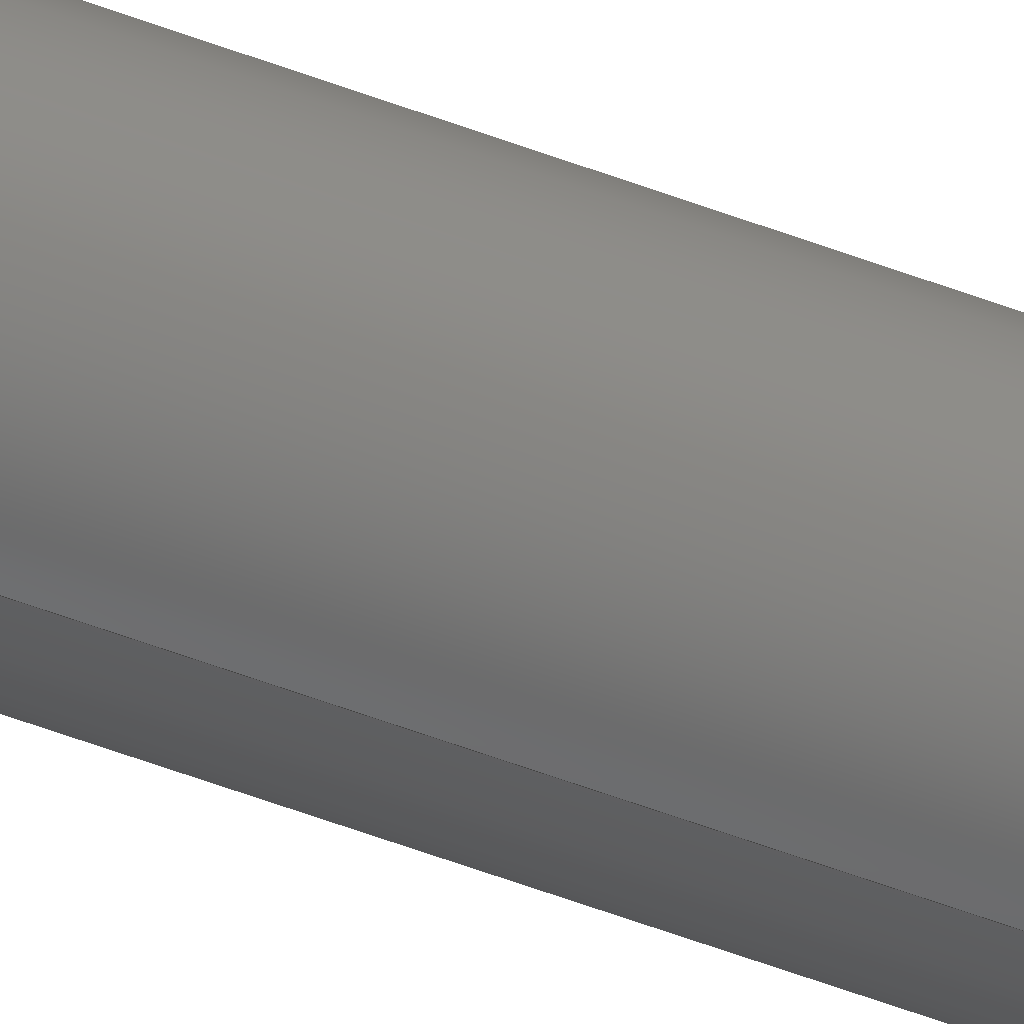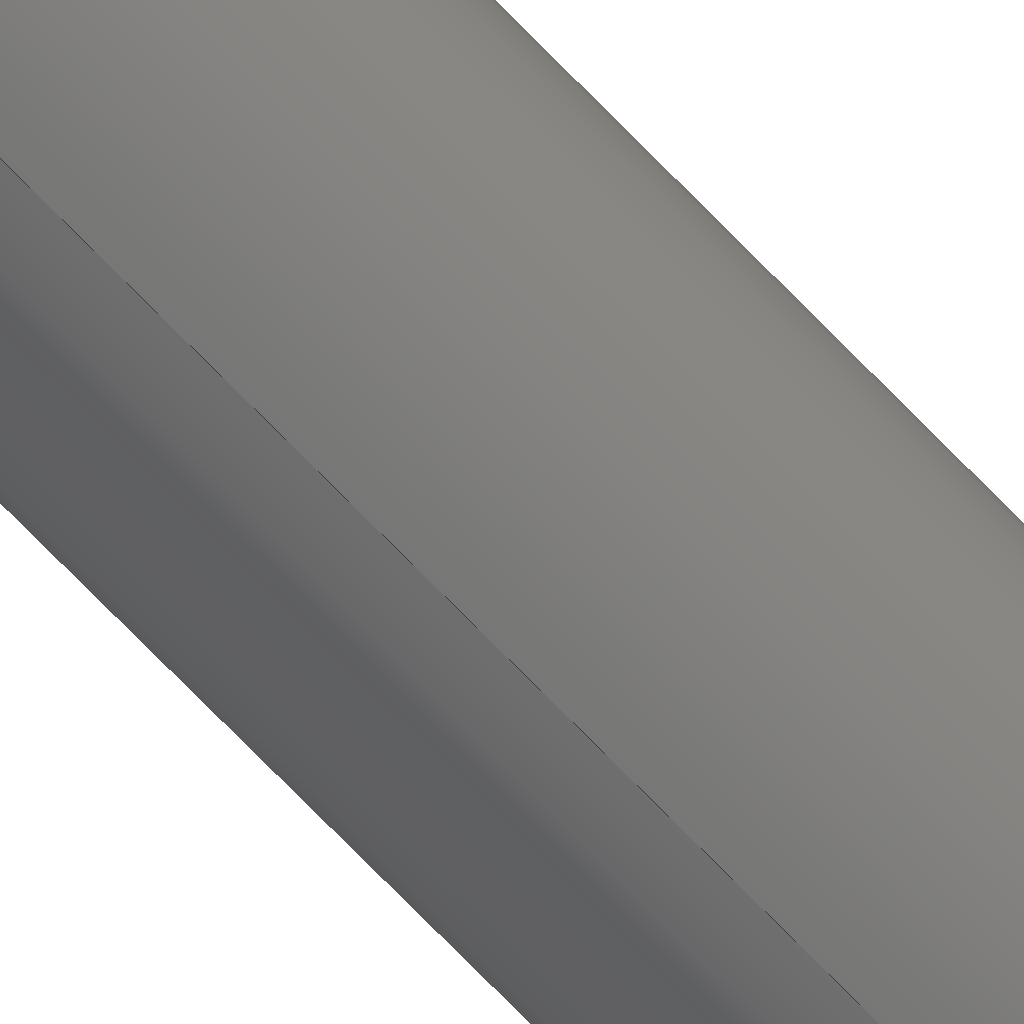
<metadata>
{"format":"step","ext":"step","renderer":"f3d","projection":"perspective","resolution":1024,"background":"white","views":[{"elev":-44.9,"azim":65.0,"up":"+Z"},{"elev":-65.0,"azim":42.6,"up":"+Z"}]}
</metadata>
<code>
ISO-10303-21;
DATA;
#1 = LINE ( 'NONE', #8, #222 ) ;
#2 = APPROVAL ( #217, 'UNSPECIFIED' ) ;
#3 = PRODUCT_DEFINITION_FORMATION_WITH_SPECIFIED_SOURCE ( 'ANY', '', #105, .NOT_KNOWN. ) ;
#4 = CARTESIAN_POINT ( 'NONE',  ( 0, 10, 0 ) ) ;
#5 = PERSON_AND_ORGANIZATION ( #16, #91 ) ;
#6 = PLANE ( 'NONE',  #94 ) ;
#7 = VECTOR ( 'NONE', #203, 39.37 ) ;
#8 = CARTESIAN_POINT ( 'NONE',  ( 0, 10, -0.1249 ) ) ;
#9 = DIRECTION ( 'NONE',  ( 0, 1, 0 ) ) ;
#10 = ADVANCED_FACE ( 'NONE', ( #238 ), #155, .T. ) ;
#11 = COORDINATED_UNIVERSAL_TIME_OFFSET ( 6, 0, .BEHIND. ) ;
#12 = VERTEX_POINT ( 'NONE', #276 ) ;
#13 = LINE ( 'NONE', #103, #181 ) ;
#14 = ORIENTED_EDGE ( 'NONE', *, *, #169, .F. ) ;
#15 = DIRECTION ( 'NONE',  ( -0, 1, -0 ) ) ;
#16 = PERSON ( 'UNSPECIFIED', 'UNSPECIFIED', 'UNSPECIFIED', ('UNSPECIFIED'), ('UNSPECIFIED'), ('UNSPECIFIED') ) ;
#17 = EDGE_LOOP ( 'NONE', ( #52, #187, #213, #66 ) ) ;
#18 = CARTESIAN_POINT ( 'NONE',  ( 0, 10, 0 ) ) ;
#19 = ORIENTED_EDGE ( 'NONE', *, *, #262, .F. ) ;
#20 = LOCAL_TIME ( 11, 40, 19, #76 ) ;
#21 = CARTESIAN_POINT ( 'NONE',  ( 1.407e-17, 10, 0.1049 ) ) ;
#22 = CC_DESIGN_DATE_AND_TIME_ASSIGNMENT ( #190, #93, ( #39 ) ) ;
#23 = CYLINDRICAL_SURFACE ( 'NONE', #137, 0.1249 ) ;
#24 = VERTEX_POINT ( 'NONE', #21 ) ;
#25 = CALENDAR_DATE ( 2014, 23, 7 ) ;
#26 = DIRECTION ( 'NONE',  ( 0, 0, -1 ) ) ;
#27 = CC_DESIGN_PERSON_AND_ORGANIZATION_ASSIGNMENT ( #143, #72, ( #39 ) ) ;
#28 = DIRECTION ( 'NONE',  ( 0, 0, 1 ) ) ;
#29 = FACE_OUTER_BOUND ( 'NONE', #240, .T. ) ;
#30 = DIRECTION ( 'NONE',  ( 0, -1, 0 ) ) ;
#31 = DIRECTION ( 'NONE',  ( -0, -1, -0 ) ) ;
#32 = CC_DESIGN_APPROVAL ( #38, ( #39 ) ) ;
#33 = PERSON_AND_ORGANIZATION ( #16, #91 ) ;
#34 = DIRECTION ( 'NONE',  ( -0, -1, -0 ) ) ;
#35 = ORIENTED_EDGE ( 'NONE', *, *, #234, .F. ) ;
#36 = FACE_OUTER_BOUND ( 'NONE', #275, .T. ) ;
#37 = DIRECTION ( 'NONE',  ( -0, -1, -0 ) ) ;
#38 = APPROVAL ( #48, 'UNSPECIFIED' ) ;
#39 = PRODUCT_DEFINITION ( 'UNKNOWN', '', #3, #267 ) ;
#40 = CC_DESIGN_PERSON_AND_ORGANIZATION_ASSIGNMENT ( #33, #114, ( #105 ) ) ;
#41 = DIRECTION ( 'NONE',  ( -0, 1, -0 ) ) ;
#42 = AXIS2_PLACEMENT_3D ( 'NONE', #144, #120, #118 ) ;
#43 = EDGE_LOOP ( 'NONE', ( #68, #14, #170, #196 ) ) ;
#44 = LENGTH_MEASURE_WITH_UNIT ( LENGTH_MEASURE( 0.0254 ), #243 );
#45 = APPLICATION_CONTEXT ( 'configuration controlled 3d designs of mechanical parts and assemblies' ) ;
#46 = APPLICATION_PROTOCOL_DEFINITION ( 'international standard', 'config_control_design', 1994, #45 ) ;
#47 = COORDINATED_UNIVERSAL_TIME_OFFSET ( 6, 0, .BEHIND. ) ;
#48 = APPROVAL_STATUS ( 'not_yet_approved' ) ;
#49 = ORIENTED_EDGE ( 'NONE', *, *, #130, .T. ) ;
#50 = DIRECTION ( 'NONE',  ( 0, -0, 1 ) ) ;
#51 = FACE_OUTER_BOUND ( 'NONE', #17, .T. ) ;
#52 = ORIENTED_EDGE ( 'NONE', *, *, #265, .F. ) ;
#53 = DIRECTION ( 'NONE',  ( 0, 0, 1 ) ) ;
#54 = DIMENSIONAL_EXPONENTS ( 1, 0, 0, 0, 0, 0, 0 ) ;
#55 = LOCAL_TIME ( 11, 40, 19, #117 ) ;
#56 = ORIENTED_EDGE ( 'NONE', *, *, #215, .T. ) ;
#57 = CIRCLE ( 'NONE', #99, 0.1249 ) ;
#58 = DIRECTION ( 'NONE',  ( 0, 1, 0 ) ) ;
#59 = CARTESIAN_POINT ( 'NONE',  ( 1.529e-17, 0.02, 0.1249 ) ) ;
#60 = ORIENTED_EDGE ( 'NONE', *, *, #130, .F. ) ;
#61 = CARTESIAN_POINT ( 'NONE',  ( 1.284e-17, 10, 0.1049 ) ) ;
#62 = VERTEX_POINT ( 'NONE', #106 ) ;
#63 = EDGE_CURVE ( 'NONE', #24, #62, #260, .T. ) ;
#64 = CARTESIAN_POINT ( 'NONE',  ( 0, 0.02, 0 ) ) ;
#65 = APPROVAL_DATE_TIME ( #126, #2 ) ;
#66 = ORIENTED_EDGE ( 'NONE', *, *, #236, .F. ) ;
#67 = LINE ( 'NONE', #221, #112 ) ;
#68 = ORIENTED_EDGE ( 'NONE', *, *, #249, .F. ) ;
#69 = APPROVAL_ROLE ( '' ) ;
#70 = APPROVAL_PERSON_ORGANIZATION ( #138, #2, #69 ) ;
#71 = APPROVAL_ROLE ( '' ) ;
#72 = PERSON_AND_ORGANIZATION_ROLE ( 'creator' ) ;
#73 = CIRCLE ( 'NONE', #122, 0.1249 ) ;
#74 = CLOSED_SHELL ( 'NONE', ( #270, #100, #165, #10, #254, #207, #78, #189 ) ) ;
#75 = DIRECTION ( 'NONE',  ( 0, 0, 1 ) ) ;
#76 = COORDINATED_UNIVERSAL_TIME_OFFSET ( 6, 0, .BEHIND. ) ;
#77 = CC_DESIGN_APPROVAL ( #2, ( #3 ) ) ;
#78 = ADVANCED_FACE ( 'NONE', ( #149 ), #194, .T. ) ;
#79 = PERSON_AND_ORGANIZATION_ROLE ( 'design_supplier' ) ;
#80 = CONICAL_SURFACE ( 'NONE', #211, 0.1249, 0.7854 ) ;
#81 = CARTESIAN_POINT ( 'NONE',  ( 0, 0.02, 0 ) ) ;
#82 = LOCAL_TIME ( 11, 40, 19, #147 ) ;
#83 = DIRECTION ( 'NONE',  ( -0, -1, -0 ) ) ;
#84 =( GEOMETRIC_REPRESENTATION_CONTEXT ( 3 ) GLOBAL_UNCERTAINTY_ASSIGNED_CONTEXT ( ( #89 ) ) GLOBAL_UNIT_ASSIGNED_CONTEXT ( ( #216, #200, #266 ) ) REPRESENTATION_CONTEXT ( 'NONE', 'WORKASPACE' ) );
#85 = AXIS2_PLACEMENT_3D ( 'NONE', #4, #30, #26 ) ;
#86 = CIRCLE ( 'NONE', #139, 0.1049 ) ;
#87 = ORIENTED_EDGE ( 'NONE', *, *, #214, .T. ) ;
#88 = AXIS2_PLACEMENT_3D ( 'NONE', #244, #241, #28 ) ;
#89 = UNCERTAINTY_MEASURE_WITH_UNIT (LENGTH_MEASURE( 1e-05 ), #216, 'distance_accuracy_value', 'NONE');
#90 = ORIENTED_EDGE ( 'NONE', *, *, #261, .F. ) ;
#91 = ORGANIZATION ( 'UNSPECIFIED', 'UNSPECIFIED', '' ) ;
#92 = FACE_OUTER_BOUND ( 'NONE', #136, .T. ) ;
#93 = DATE_TIME_ROLE ( 'creation_date' ) ;
#94 = AXIS2_PLACEMENT_3D ( 'NONE', #183, #9, #50 ) ;
#95 = APPLICATION_PROTOCOL_DEFINITION ( 'international standard', 'config_control_design', 1994, #158 ) ;
#96 = DIRECTION ( 'NONE',  ( 0, -1, 0 ) ) ;
#97 = DIRECTION ( 'NONE',  ( 0, 0, 1 ) ) ;
#98 = DIRECTION ( 'NONE',  ( 8.66e-17, 0.7071, -0.7071 ) ) ;
#99 = AXIS2_PLACEMENT_3D ( 'NONE', #246, #224, #268 ) ;
#100 = ADVANCED_FACE ( 'NONE', ( #29 ), #80, .T. ) ;
#101 = CARTESIAN_POINT ( 'NONE',  ( 0, 0.02, 0 ) ) ;
#102 = APPROVAL_DATE_TIME ( #159, #140 ) ;
#103 = CARTESIAN_POINT ( 'NONE',  ( 1.529e-17, 10, 0.1249 ) ) ;
#104 = DIRECTION ( 'NONE',  ( 0, 0, -1 ) ) ;
#105 = PRODUCT ( '634176', '634176', '', ( #116 ) ) ;
#106 = CARTESIAN_POINT ( 'NONE',  ( 1.529e-17, 9.98, 0.1249 ) ) ;
#107 = DIRECTION ( 'NONE',  ( -0, 1, -0 ) ) ;
#108 = AXIS2_PLACEMENT_3D ( 'NONE', #146, #96, #97 ) ;
#109 = AXIS2_PLACEMENT_3D ( 'NONE', #248, #204, #163 ) ;
#110 = CARTESIAN_POINT ( 'NONE',  ( 0, 10, 0 ) ) ;
#111 = APPROVAL_PERSON_ORGANIZATION ( #166, #140, #188 ) ;
#112 = VECTOR ( 'NONE', #185, 39.37 ) ;
#113 = VERTEX_POINT ( 'NONE', #127 ) ;
#114 = PERSON_AND_ORGANIZATION_ROLE ( 'design_owner' ) ;
#115 = AXIS2_PLACEMENT_3D ( 'NONE', #209, #134, #230 ) ;
#116 = MECHANICAL_CONTEXT ( 'NONE', #158, 'mechanical' ) ;
#117 = COORDINATED_UNIVERSAL_TIME_OFFSET ( 6, 0, .BEHIND. ) ;
#118 = DIRECTION ( 'NONE',  ( 1, 0, 0 ) ) ;
#119 = PRODUCT_RELATED_PRODUCT_CATEGORY ( 'detail', '', ( #105 ) ) ;
#120 = DIRECTION ( 'NONE',  ( 0, 0, 1 ) ) ;
#121 = SHAPE_DEFINITION_REPRESENTATION ( #142, #157 ) ;
#122 = AXIS2_PLACEMENT_3D ( 'NONE', #257, #251, #205 ) ;
#123 = CARTESIAN_POINT ( 'NONE',  ( 1.529e-17, 0.02, -0.1249 ) ) ;
#124 = AXIS2_PLACEMENT_3D ( 'NONE', #232, #253, #150 ) ;
#125 = SECURITY_CLASSIFICATION_LEVEL ( 'unclassified' ) ;
#126 = DATE_AND_TIME ( #179, #237 ) ;
#127 = CARTESIAN_POINT ( 'NONE',  ( 1.407e-17, 0, -0.1049 ) ) ;
#128 = CC_DESIGN_SECURITY_CLASSIFICATION ( #219, ( #3 ) ) ;
#129 = PLANE ( 'NONE',  #115 ) ;
#130 = EDGE_CURVE ( 'NONE', #263, #24, #255, .T. ) ;
#131 = LINE ( 'NONE', #123, #175 ) ;
#132 = DIRECTION ( 'NONE',  ( 0, 0, -1 ) ) ;
#133 = CC_DESIGN_APPROVAL ( #140, ( #219 ) ) ;
#134 = DIRECTION ( 'NONE',  ( 0, 1, 0 ) ) ;
#135 = ORIENTED_EDGE ( 'NONE', *, *, #173, .T. ) ;
#136 = EDGE_LOOP ( 'NONE', ( #264, #56 ) ) ;
#137 = AXIS2_PLACEMENT_3D ( 'NONE', #18, #34, #132 ) ;
#138 = PERSON_AND_ORGANIZATION ( #16, #91 ) ;
#139 = AXIS2_PLACEMENT_3D ( 'NONE', #256, #37, #75 ) ;
#140 = APPROVAL ( #167, 'UNSPECIFIED' ) ;
#141 = CIRCLE ( 'NONE', #108, 0.1249 ) ;
#142 = PRODUCT_DEFINITION_SHAPE ( 'NONE', 'NONE',  #39 ) ;
#143 = PERSON_AND_ORGANIZATION ( #16, #91 ) ;
#144 = CARTESIAN_POINT ( 'NONE',  ( 0, 0, 0 ) ) ;
#145 = CIRCLE ( 'NONE', #152, 0.1249 ) ;
#146 = CARTESIAN_POINT ( 'NONE',  ( 0, 9.98, 0 ) ) ;
#147 = COORDINATED_UNIVERSAL_TIME_OFFSET ( 6, 0, .BEHIND. ) ;
#148 = PERSON_AND_ORGANIZATION_ROLE ( 'classification_officer' ) ;
#149 = FACE_OUTER_BOUND ( 'NONE', #43, .T. ) ;
#150 = DIRECTION ( 'NONE',  ( 0, 0, -1 ) ) ;
#151 = DATE_TIME_ROLE ( 'classification_date' ) ;
#152 = AXIS2_PLACEMENT_3D ( 'NONE', #101, #15, #53 ) ;
#153 = CARTESIAN_POINT ( 'NONE',  ( 0, 10, 0 ) ) ;
#154 = CC_DESIGN_DATE_AND_TIME_ASSIGNMENT ( #218, #151, ( #219 ) ) ;
#155 = CYLINDRICAL_SURFACE ( 'NONE', #178, 0.1249 ) ;
#156 = ORIENTED_EDGE ( 'NONE', *, *, #261, .T. ) ;
#157 = ADVANCED_BREP_SHAPE_REPRESENTATION ( '634176', ( #202, #42 ), #84 ) ;
#158 = APPLICATION_CONTEXT ( 'configuration controlled 3d designs of mechanical parts and assemblies' ) ;
#159 = DATE_AND_TIME ( #212, #272 ) ;
#160 = CC_DESIGN_PERSON_AND_ORGANIZATION_ASSIGNMENT ( #174, #148, ( #219 ) ) ;
#161 = CARTESIAN_POINT ( 'NONE',  ( 0, 10, -0.1049 ) ) ;
#162 = VERTEX_POINT ( 'NONE', #228 ) ;
#163 = DIRECTION ( 'NONE',  ( 0, 0, 1 ) ) ;
#164 = ORIENTED_EDGE ( 'NONE', *, *, #236, .T. ) ;
#165 = ADVANCED_FACE ( 'NONE', ( #36 ), #23, .T. ) ;
#166 = PERSON_AND_ORGANIZATION ( #16, #91 ) ;
#167 = APPROVAL_STATUS ( 'not_yet_approved' ) ;
#168 = DIRECTION ( 'NONE',  ( 0, 0, 1 ) ) ;
#169 = EDGE_CURVE ( 'NONE', #12, #113, #86, .T. ) ;
#170 = ORIENTED_EDGE ( 'NONE', *, *, #262, .T. ) ;
#171 = CIRCLE ( 'NONE', #88, 0.1049 ) ;
#172 = DIRECTION ( 'NONE',  ( 0, 0, 1 ) ) ;
#173 = EDGE_CURVE ( 'NONE', #233, #176, #145, .T. ) ;
#174 = PERSON_AND_ORGANIZATION ( #16, #91 ) ;
#175 = VECTOR ( 'NONE', #98, 39.37 ) ;
#176 = VERTEX_POINT ( 'NONE', #59 ) ;
#177 = AXIS2_PLACEMENT_3D ( 'NONE', #153, #58, #172 ) ;
#178 = AXIS2_PLACEMENT_3D ( 'NONE', #110, #83, #104 ) ;
#179 = CALENDAR_DATE ( 2014, 23, 7 ) ;
#180 = ORIENTED_EDGE ( 'NONE', *, *, #214, .F. ) ;
#181 = VECTOR ( 'NONE', #269, 39.37 ) ;
#182 = ORIENTED_EDGE ( 'NONE', *, *, #63, .F. ) ;
#183 = CARTESIAN_POINT ( 'NONE',  ( 0, 10, 0 ) ) ;
#184 = CARTESIAN_POINT ( 'NONE',  ( 0, 0.02, -0.1249 ) ) ;
#185 = DIRECTION ( 'NONE',  ( 0, 0.7071, 0.7071 ) ) ;
#186 = ORIENTED_EDGE ( 'NONE', *, *, #220, .T. ) ;
#187 = ORIENTED_EDGE ( 'NONE', *, *, #63, .T. ) ;
#188 = APPROVAL_ROLE ( '' ) ;
#189 = ADVANCED_FACE ( 'NONE', ( #245 ), #239, .T. ) ;
#190 = DATE_AND_TIME ( #242, #20 ) ;
#191 = CIRCLE ( 'NONE', #109, 0.1049 ) ;
#192 = AXIS2_PLACEMENT_3D ( 'NONE', #64, #41, #274 ) ;
#193 = APPROVAL_DATE_TIME ( #252, #38 ) ;
#194 = CONICAL_SURFACE ( 'NONE', #192, 0.1249, 0.7854 ) ;
#195 = ORIENTED_EDGE ( 'NONE', *, *, #220, .F. ) ;
#196 = ORIENTED_EDGE ( 'NONE', *, *, #173, .F. ) ;
#197 = APPROVAL_PERSON_ORGANIZATION ( #259, #38, #71 ) ;
#198 = ORIENTED_EDGE ( 'NONE', *, *, #265, .T. ) ;
#199 = PERSON_AND_ORGANIZATION_ROLE ( 'creator' ) ;
#200 =( NAMED_UNIT ( * ) PLANE_ANGLE_UNIT ( ) SI_UNIT ( $, .RADIAN. ) );
#201 = VECTOR ( 'NONE', #225, 39.37 ) ;
#202 = MANIFOLD_SOLID_BREP ( 'Chamfer1', #74 ) ;
#203 = DIRECTION ( 'NONE',  ( 0, -0.7071, -0.7071 ) ) ;
#204 = DIRECTION ( 'NONE',  ( -0, -1, -0 ) ) ;
#205 = DIRECTION ( 'NONE',  ( 0, 0, 1 ) ) ;
#206 = ORIENTED_EDGE ( 'NONE', *, *, #215, .F. ) ;
#207 = ADVANCED_FACE ( 'NONE', ( #92 ), #129, .F. ) ;
#208 = LINE ( 'NONE', #161, #7 ) ;
#209 = CARTESIAN_POINT ( 'NONE',  ( 0, 0, 0 ) ) ;
#210 = ORIENTED_EDGE ( 'NONE', *, *, #258, .T. ) ;
#211 = AXIS2_PLACEMENT_3D ( 'NONE', #81, #107, #168 ) ;
#212 = CALENDAR_DATE ( 2014, 23, 7 ) ;
#213 = ORIENTED_EDGE ( 'NONE', *, *, #258, .F. ) ;
#214 = EDGE_CURVE ( 'NONE', #176, #233, #73, .T. ) ;
#215 = EDGE_CURVE ( 'NONE', #113, #12, #191, .T. ) ;
#216 =( CONVERSION_BASED_UNIT ( 'INCH', #44 ) LENGTH_UNIT ( ) NAMED_UNIT ( #54 ) );
#217 = APPROVAL_STATUS ( 'not_yet_approved' ) ;
#218 = DATE_AND_TIME ( #277, #55 ) ;
#219 = SECURITY_CLASSIFICATION ( '', '', #125 ) ;
#220 = EDGE_CURVE ( 'NONE', #62, #176, #13, .T. ) ;
#221 = CARTESIAN_POINT ( 'NONE',  ( 0, 0.02, 0.1249 ) ) ;
#222 = VECTOR ( 'NONE', #31, 39.37 ) ;
#223 = ORIENTED_EDGE ( 'NONE', *, *, #249, .T. ) ;
#224 = DIRECTION ( 'NONE',  ( 0, -1, 0 ) ) ;
#225 = DIRECTION ( 'NONE',  ( 8.66e-17, -0.7071, 0.7071 ) ) ;
#226 = CC_DESIGN_PERSON_AND_ORGANIZATION_ASSIGNMENT ( #227, #79, ( #3 ) ) ;
#227 = PERSON_AND_ORGANIZATION ( #16, #91 ) ;
#228 = CARTESIAN_POINT ( 'NONE',  ( 0, 9.98, -0.1249 ) ) ;
#229 = EDGE_LOOP ( 'NONE', ( #49, #198 ) ) ;
#230 = DIRECTION ( 'NONE',  ( 0, -0, 1 ) ) ;
#231 = FACE_OUTER_BOUND ( 'NONE', #229, .T. ) ;
#232 = CARTESIAN_POINT ( 'NONE',  ( 0, 10, 0 ) ) ;
#233 = VERTEX_POINT ( 'NONE', #184 ) ;
#234 = EDGE_CURVE ( 'NONE', #62, #162, #141, .T. ) ;
#235 = CONICAL_SURFACE ( 'NONE', #85, 0.1049, 0.7854 ) ;
#236 = EDGE_CURVE ( 'NONE', #263, #162, #208, .T. ) ;
#237 = LOCAL_TIME ( 11, 40, 19, #11 ) ;
#238 = FACE_OUTER_BOUND ( 'NONE', #273, .T. ) ;
#239 = CONICAL_SURFACE ( 'NONE', #124, 0.1049, 0.7854 ) ;
#240 = EDGE_LOOP ( 'NONE', ( #206, #223, #180, #19 ) ) ;
#241 = DIRECTION ( 'NONE',  ( 0, 1, 0 ) ) ;
#242 = CALENDAR_DATE ( 2014, 23, 7 ) ;
#243 =( LENGTH_UNIT ( ) NAMED_UNIT ( * ) SI_UNIT ( $, .METRE. ) );
#244 = CARTESIAN_POINT ( 'NONE',  ( 0, 10, 0 ) ) ;
#245 = FACE_OUTER_BOUND ( 'NONE', #278, .T. ) ;
#246 = CARTESIAN_POINT ( 'NONE',  ( 0, 9.98, 0 ) ) ;
#247 = CARTESIAN_POINT ( 'NONE',  ( 0, 10, -0.1049 ) ) ;
#248 = CARTESIAN_POINT ( 'NONE',  ( 0, 0, 0 ) ) ;
#249 = EDGE_CURVE ( 'NONE', #113, #233, #131, .T. ) ;
#250 = ORIENTED_EDGE ( 'NONE', *, *, #234, .T. ) ;
#251 = DIRECTION ( 'NONE',  ( -0, 1, -0 ) ) ;
#252 = DATE_AND_TIME ( #25, #82 ) ;
#253 = DIRECTION ( 'NONE',  ( 0, -1, 0 ) ) ;
#254 = ADVANCED_FACE ( 'NONE', ( #231 ), #6, .T. ) ;
#255 = CIRCLE ( 'NONE', #177, 0.1049 ) ;
#256 = CARTESIAN_POINT ( 'NONE',  ( 0, 0, 0 ) ) ;
#257 = CARTESIAN_POINT ( 'NONE',  ( 0, 0.02, 0 ) ) ;
#258 = EDGE_CURVE ( 'NONE', #162, #62, #57, .T. ) ;
#259 = PERSON_AND_ORGANIZATION ( #16, #91 ) ;
#260 = LINE ( 'NONE', #61, #201 ) ;
#261 = EDGE_CURVE ( 'NONE', #162, #233, #1, .T. ) ;
#262 = EDGE_CURVE ( 'NONE', #12, #176, #67, .T. ) ;
#263 = VERTEX_POINT ( 'NONE', #247 ) ;
#264 = ORIENTED_EDGE ( 'NONE', *, *, #169, .T. ) ;
#265 = EDGE_CURVE ( 'NONE', #24, #263, #171, .T. ) ;
#266 =( NAMED_UNIT ( * ) SI_UNIT ( $, .STERADIAN. ) SOLID_ANGLE_UNIT ( ) );
#267 = DESIGN_CONTEXT ( 'detailed design', #45, 'design' ) ;
#268 = DIRECTION ( 'NONE',  ( 0, 0, 1 ) ) ;
#269 = DIRECTION ( 'NONE',  ( -0, -1, -0 ) ) ;
#270 = ADVANCED_FACE ( 'NONE', ( #51 ), #235, .T. ) ;
#271 = CC_DESIGN_PERSON_AND_ORGANIZATION_ASSIGNMENT ( #5, #199, ( #3 ) ) ;
#272 = LOCAL_TIME ( 11, 40, 19, #47 ) ;
#273 = EDGE_LOOP ( 'NONE', ( #195, #250, #156, #135 ) ) ;
#274 = DIRECTION ( 'NONE',  ( 0, 0, 1 ) ) ;
#275 = EDGE_LOOP ( 'NONE', ( #210, #186, #87, #90 ) ) ;
#276 = CARTESIAN_POINT ( 'NONE',  ( 0, 0, 0.1049 ) ) ;
#277 = CALENDAR_DATE ( 2014, 23, 7 ) ;
#278 = EDGE_LOOP ( 'NONE', ( #182, #60, #164, #35 ) ) ;
ENDSEC;
END-ISO-10303-21;

</code>
